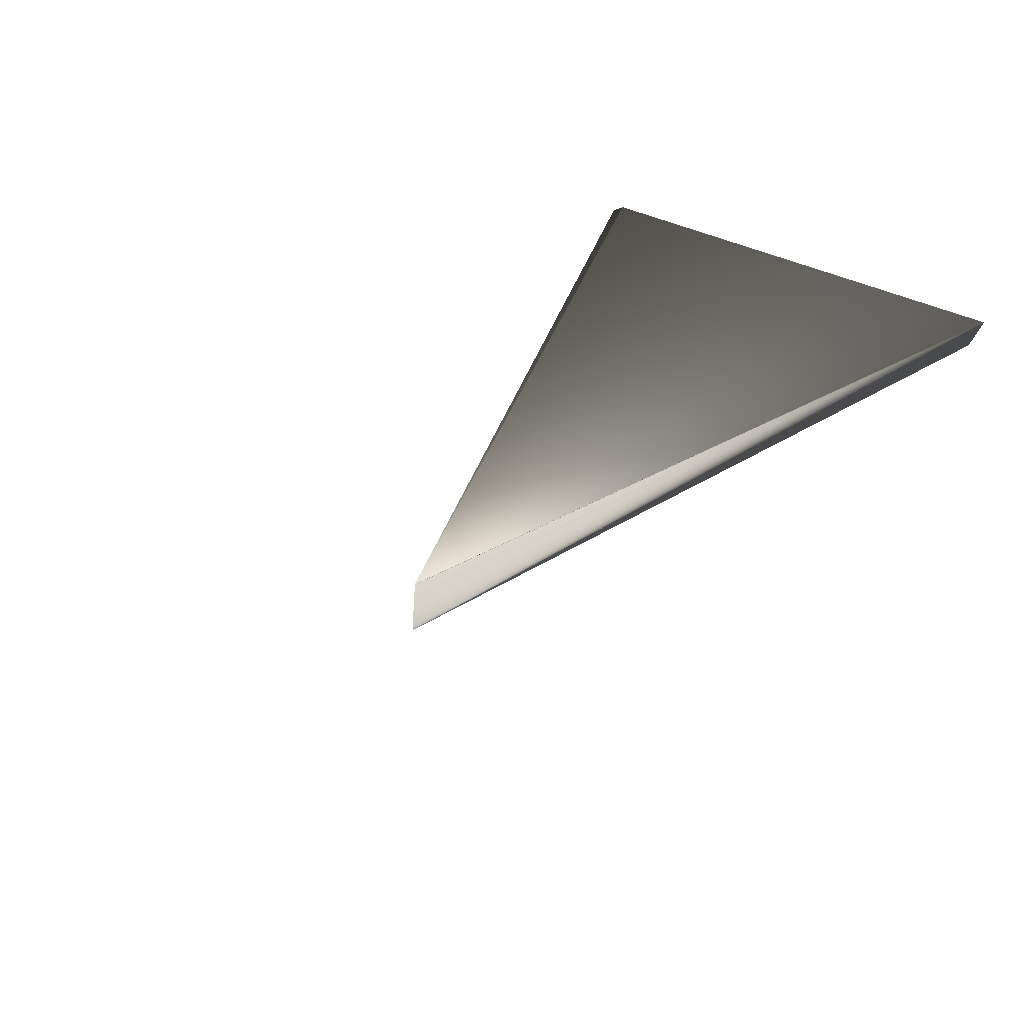
<metadata>
{"format":"obj","ext":"obj","renderer":"f3d","projection":"perspective","resolution":1024,"background":"white","views":[{"elev":7.3,"azim":12.5,"up":"+Y"}]}
</metadata>
<code>
v 0.1149 0.06327 0.8216
v 0.08424 0.03051 0.07368
v 0.08428 0.03058 0.0736
v -0.03564 -0.01291 0.04609
v -0.03559 -0.01291 0.04612
v 0.1149 0.06337 0.8215
v 0.08433 0.03065 0.07352
v -0.03554 -0.01292 0.04616
v 0.1149 0.06346 0.8215
v 0.08437 0.03072 0.07344
v -0.0355 -0.01293 0.04619
v 0.1149 0.06356 0.8215
v 0.08442 0.0308 0.07335
v -0.03545 -0.01293 0.04623
v 0.1149 0.06365 0.8214
v 0.08446 0.03087 0.07327
v -0.0354 -0.01294 0.04626
v 0.1149 0.06375 0.8214
v 0.08451 0.03094 0.07319
v -0.03535 -0.01294 0.0463
v 0.1149 0.06384 0.8213
v 0.08456 0.03101 0.07311
v -0.03531 -0.01295 0.04633
v 0.1149 0.06394 0.8213
v 0.0846 0.03108 0.07302
v -0.03526 -0.01295 0.04636
v 0.1149 0.06403 0.8212
v 0.08465 0.03115 0.07294
v -0.03521 -0.01296 0.0464
v 0.1149 0.06413 0.8212
v 0.08469 0.03122 0.07286
v -0.03517 -0.01297 0.04643
v 0.1149 0.06422 0.8212
v 0.08474 0.0313 0.07278
v -0.03512 -0.01297 0.04647
v 0.1149 0.06432 0.8211
v 0.08478 0.03137 0.07269
v -0.03507 -0.01298 0.0465
v 0.1149 0.06441 0.8211
v 0.08483 0.03144 0.07261
v -0.03502 -0.01298 0.04654
v 0.1149 0.06451 0.821
v 0.08487 0.03151 0.07253
v -0.03497 -0.01299 0.04657
v 0.1148 0.0646 0.821
v 0.08492 0.03158 0.07244
v -0.03493 -0.01299 0.04661
v 0.1148 0.0647 0.821
v 0.08496 0.03166 0.07236
v -0.03488 -0.013 0.04664
v 0.1148 0.06479 0.8209
v 0.085 0.03173 0.07228
v -0.03483 -0.013 0.04667
v 0.1148 0.06488 0.8209
v 0.08505 0.0318 0.07219
v -0.03478 -0.013 0.04671
v 0.1148 0.06498 0.8208
v 0.08509 0.03187 0.07211
v -0.03474 -0.01301 0.04674
v 0.1148 0.06507 0.8208
v 0.08514 0.03194 0.07203
v -0.03469 -0.01302 0.04677
v 0.1148 0.06517 0.8207
v 0.08518 0.03201 0.07194
v -0.03464 -0.01302 0.04681
v 0.1148 0.06526 0.8207
v 0.08522 0.03209 0.07186
v -0.03459 -0.01302 0.04684
v 0.1148 0.06535 0.8207
v 0.08527 0.03216 0.07177
v -0.03455 -0.01303 0.04688
v 0.1148 0.06545 0.8206
v 0.08531 0.03223 0.07169
v -0.0345 -0.01303 0.04691
v 0.1148 0.06554 0.8206
v 0.08535 0.0323 0.07161
v -0.03445 -0.01304 0.04695
v 0.1148 0.06564 0.8205
v 0.08539 0.03237 0.07152
v -0.0344 -0.01304 0.04698
v 0.1148 0.06573 0.8205
v 0.08544 0.03245 0.07144
v -0.03435 -0.01305 0.04701
v 0.1148 0.06582 0.8204
v 0.08548 0.03252 0.07135
v -0.03431 -0.01305 0.04705
v 0.1148 0.06592 0.8204
v 0.08552 0.03259 0.07127
v -0.03426 -0.01305 0.04708
v 0.1148 0.06601 0.8204
v 0.08557 0.03266 0.07118
v -0.03421 -0.01306 0.04711
v 0.1148 0.0661 0.8203
v 0.08561 0.03273 0.0711
v -0.03416 -0.01306 0.04715
v 0.1148 0.0662 0.8203
v 0.08565 0.03281 0.07102
v -0.03411 -0.01307 0.04718
v 0.1148 0.06629 0.8202
v 0.08569 0.03288 0.07093
v -0.03407 -0.01307 0.04721
v 0.1148 0.06638 0.8202
v 0.08573 0.03295 0.07085
v -0.03402 -0.01307 0.04725
v 0.1148 0.06648 0.8201
v 0.08578 0.03302 0.07076
v -0.03397 -0.01308 0.04728
v 0.1148 0.06657 0.8201
v 0.08582 0.03309 0.07068
v -0.03392 -0.01308 0.04731
v 0.1147 0.06666 0.82
v 0.08586 0.03317 0.07059
v -0.03387 -0.01308 0.04735
v 0.1147 0.06675 0.82
v 0.0859 0.03324 0.07051
v -0.03383 -0.01309 0.04738
v 0.1147 0.06685 0.82
v 0.08594 0.03331 0.07042
v -0.03378 -0.01309 0.04741
v 0.1147 0.06694 0.8199
v 0.08598 0.03338 0.07034
v -0.03373 -0.0131 0.04745
v 0.1147 0.06703 0.8199
v 0.08602 0.03346 0.07025
v -0.03368 -0.0131 0.04748
v 0.1147 0.06713 0.8198
v 0.08606 0.03353 0.07017
v -0.03363 -0.0131 0.04751
v 0.1147 0.06722 0.8198
v 0.0861 0.0336 0.07008
v -0.03358 -0.01311 0.04755
v 0.1147 0.06731 0.8197
v 0.08614 0.03367 0.07
v -0.03354 -0.01311 0.04758
v 0.1147 0.0674 0.8197
v 0.08618 0.03375 0.06991
v -0.03349 -0.01311 0.04761
v 0.1147 0.06749 0.8196
v 0.08622 0.03382 0.06983
v -0.03344 -0.01311 0.04764
v 0.1147 0.06759 0.8196
v 0.08626 0.03389 0.06974
v -0.03339 -0.01312 0.04768
v 0.1147 0.06768 0.8195
v 0.0863 0.03396 0.06966
v -0.03334 -0.01312 0.04771
v 0.1147 0.06777 0.8195
v 0.08634 0.03404 0.06957
v -0.03329 -0.01312 0.04774
v 0.1147 0.06786 0.8194
v 0.08638 0.03411 0.06949
v -0.03324 -0.01313 0.04778
v 0.1147 0.06795 0.8194
v 0.08642 0.03418 0.0694
v -0.0332 -0.01313 0.04781
v 0.08645 0.03425 0.06932
v -0.03315 -0.01313 0.04784
v 0.08649 0.03432 0.06924
v -0.0331 -0.01313 0.04787
v 0.08653 0.03438 0.06916
v -0.03306 -0.01314 0.0479
v 0.08656 0.03445 0.06908
v -0.03301 -0.01314 0.04793
v 0.08659 0.03451 0.069
v -0.03297 -0.01314 0.04796
v 0.08663 0.03457 0.06893
v -0.03293 -0.01314 0.04798
v 0.08666 0.03463 0.06886
v -0.03289 -0.01314 0.04801
v 0.08669 0.03469 0.06879
v -0.03285 -0.01315 0.04804
v 0.08672 0.03475 0.06872
v -0.03281 -0.01315 0.04806
v 0.08675 0.03481 0.06865
v -0.03277 -0.01315 0.04809
v 0.08678 0.03486 0.06859
v -0.03273 -0.01315 0.04811
v 0.0868 0.03492 0.06852
v -0.0327 -0.01315 0.04814
v 0.08683 0.03497 0.06846
v -0.03266 -0.01315 0.04816
v 0.08686 0.03502 0.0684
v -0.03263 -0.01316 0.04818
v 0.08688 0.03507 0.06834
v -0.03259 -0.01316 0.0482
v 0.08691 0.03512 0.06828
v -0.03256 -0.01316 0.04822
v 0.08693 0.03516 0.06823
v -0.03253 -0.01316 0.04825
v 0.08695 0.03521 0.06817
v -0.0325 -0.01316 0.04827
v 0.08697 0.03525 0.06812
v -0.03247 -0.01316 0.04829
v 0.087 0.03529 0.06807
v -0.03244 -0.01316 0.0483
v 0.08701 0.03533 0.06802
v -0.03241 -0.01316 0.04832
v 0.08704 0.03537 0.06797
v -0.03239 -0.01316 0.04834
v 0.08705 0.03541 0.06793
v -0.03236 -0.01316 0.04835
v 0.08707 0.03545 0.06789
v -0.03234 -0.01316 0.04837
v 0.08709 0.03548 0.06784
v -0.03231 -0.01316 0.04838
v 0.08711 0.03552 0.0678
v -0.03229 -0.01317 0.0484
v 0.08712 0.03555 0.06777
v -0.03227 -0.01317 0.04841
v 0.08714 0.03558 0.06773
v -0.03225 -0.01317 0.04843
v 0.08715 0.03561 0.06769
v -0.03223 -0.01317 0.04844
v 0.08716 0.03564 0.06766
v -0.03221 -0.01317 0.04845
v 0.08718 0.03566 0.06763
v -0.03219 -0.01317 0.04846
v 0.08719 0.03569 0.0676
v -0.03217 -0.01317 0.04847
v 0.0872 0.03571 0.06757
v -0.03216 -0.01317 0.04848
v 0.08721 0.03573 0.06754
v -0.03214 -0.01317 0.04849
v 0.08722 0.03575 0.06752
v -0.03213 -0.01317 0.0485
v 0.08723 0.03577 0.0675
v -0.03212 -0.01317 0.04851
v 0.08724 0.03579 0.06748
v -0.03211 -0.01317 0.04852
v 0.08725 0.0358 0.06746
v -0.03209 -0.01317 0.04852
v 0.08725 0.03582 0.06744
v -0.03208 -0.01317 0.04853
v 0.08726 0.03583 0.06742
v -0.03208 -0.01317 0.04854
v 0.08726 0.03584 0.06741
v -0.03207 -0.01317 0.04854
v 0.08727 0.03585 0.0674
v -0.03206 -0.01317 0.04855
v 0.08727 0.03586 0.06739
v -0.03206 -0.01317 0.04855
v 0.08728 0.03587 0.06738
v -0.03205 -0.01317 0.04855
v 0.08728 0.03587 0.06737
v -0.03205 -0.01317 0.04856
v 0.08728 0.03588 0.06737
v -0.03204 -0.01317 0.04856
v 0.08728 0.03588 0.06736
v -0.03204 -0.01317 0.04856
v 0.08728 0.03588 0.06736
v 0.000431 -0.001049 0
v 0.002039 0.000838 -0.00309
v -0.02086 0.05759 0
v -0.02089 0.05758 0
v 0.1145 0.07019 0.8182
v -0.02328 0.05663 0
v -0.001854 -0.000762 0
v -0.02092 0.05756 0
v -0.02096 0.05755 0
v -0.02099 0.05754 0
v -0.02102 0.05753 0
v -0.02106 0.05752 0
v -0.02109 0.05751 0
v -0.02112 0.05749 0
v -0.02116 0.05748 0
v -0.02119 0.05747 0
v -0.02122 0.05746 0
v -0.02125 0.05744 0
v -0.02129 0.05743 0
v -0.02132 0.05742 0
v -0.02135 0.05741 0
v -0.02139 0.0574 0
v -0.02142 0.05738 0
v -0.02145 0.05737 0
v -0.02148 0.05736 0
v -0.02152 0.05735 0
v -0.02155 0.05733 0
v -0.02158 0.05732 0
v -0.02161 0.05731 0
v -0.02165 0.0573 0
v -0.02168 0.05729 0
v -0.02171 0.05727 0
v -0.02175 0.05726 0
v -0.02178 0.05725 0
v -0.02181 0.05724 0
v -0.02184 0.05722 0
v -0.02187 0.05721 0
v -0.02191 0.0572 0
v -0.02194 0.05718 0
v -0.02197 0.05717 0
v -0.02201 0.05716 0
v -0.02204 0.05715 0
v -0.02207 0.05713 0
v -0.0221 0.05712 0
v -0.02214 0.05711 0
v -0.02217 0.05709 0
v -0.0222 0.05708 0
v -0.02223 0.05707 0
v -0.02227 0.05706 0
v -0.0223 0.05704 0
v -0.02233 0.05703 0
v -0.02236 0.05702 0
v -0.0224 0.05701 0
v -0.02243 0.05699 0
v -0.02246 0.05698 0
v -0.02249 0.05697 0
v 0.1147 0.06804 0.8193
v 0.1147 0.06813 0.8193
v 0.1147 0.06822 0.8193
v 0.1147 0.0683 0.8192
v 0.1147 0.06838 0.8192
v 0.1147 0.06846 0.8191
v 0.1146 0.06854 0.8191
v 0.1146 0.06862 0.819
v 0.1146 0.06869 0.819
v 0.1146 0.06877 0.819
v 0.1146 0.06884 0.8189
v 0.1146 0.06891 0.8189
v 0.1146 0.06897 0.8189
v 0.1146 0.06904 0.8188
v 0.1146 0.0691 0.8188
v 0.1146 0.06917 0.8188
v 0.1146 0.06923 0.8187
v 0.1146 0.06928 0.8187
v 0.1146 0.06934 0.8187
v 0.1146 0.0694 0.8186
v 0.1146 0.06945 0.8186
v 0.1146 0.0695 0.8186
v 0.1146 0.06955 0.8186
v 0.1146 0.0696 0.8185
v 0.1146 0.06964 0.8185
v 0.1146 0.06969 0.8185
v 0.1146 0.06973 0.8185
v 0.1146 0.06977 0.8184
v 0.1146 0.06981 0.8184
v 0.1146 0.06984 0.8184
v -0.02252 0.05695 0
v -0.02256 0.05694 0
v -0.02259 0.05693 0
v -0.02262 0.05692 0
v -0.02264 0.0569 0
v -0.02267 0.05689 0
v -0.0227 0.05688 0
v -0.02273 0.05687 0
v -0.02276 0.05686 0
v -0.02278 0.05685 0
v -0.02281 0.05684 0
v -0.02283 0.05683 0
v -0.02286 0.05682 0
v -0.02288 0.05681 0
v -0.0229 0.0568 0
v -0.02292 0.05679 0
v -0.02294 0.05678 0
v -0.02296 0.05677 0
v -0.02298 0.05676 0
v -0.023 0.05675 0
v -0.02302 0.05675 0
v -0.02304 0.05674 0
v -0.02306 0.05673 0
v -0.02307 0.05672 0
v -0.02309 0.05672 0
v -0.02311 0.05671 0
v -0.02312 0.0567 0
v -0.02313 0.0567 0
v -0.02315 0.05669 0
v -0.02316 0.05669 0
v 0.1145 0.06988 0.8184
v -0.02317 0.05668 0
v 0.1145 0.06991 0.8184
v -0.02319 0.05668 0
v 0.1145 0.06994 0.8183
v -0.0232 0.05667 0
v 0.1145 0.06997 0.8183
v -0.02321 0.05667 0
v 0.1145 0.07 0.8183
v -0.02321 0.05666 0
v 0.1145 0.07002 0.8183
v -0.02322 0.05666 0
v 0.1145 0.07005 0.8183
v -0.02323 0.05666 0
v 0.1145 0.07007 0.8183
v -0.02324 0.05665 0
v 0.1145 0.07009 0.8183
v -0.02325 0.05665 0
v 0.1145 0.07011 0.8183
v -0.02325 0.05665 0
v 0.1145 0.07012 0.8183
v -0.02326 0.05664 0
v 0.1145 0.07014 0.8182
v -0.02327 0.05664 0
v 0.1145 0.07015 0.8182
v -0.02327 0.05664 0
v 0.1145 0.07016 0.8182
v -0.02327 0.05664 0
v 0.1145 0.07017 0.8182
v -0.02328 0.05664 0
v 0.1145 0.07018 0.8182
v -0.02328 0.05664 0
v 0.1145 0.07018 0.8182
f 1 2 3
f 1 4 5
f 1 6 4
f 1 3 7
f 1 5 8
f 1 9 6
f 1 7 10
f 1 8 11
f 1 12 9
f 1 10 13
f 1 11 14
f 1 15 12
f 1 13 16
f 1 14 17
f 1 18 15
f 1 16 19
f 1 17 20
f 1 21 18
f 1 19 22
f 1 20 23
f 1 24 21
f 1 22 25
f 1 23 26
f 1 27 24
f 1 25 28
f 1 26 29
f 1 30 27
f 1 28 31
f 1 29 32
f 1 33 30
f 1 31 34
f 1 32 35
f 1 36 33
f 1 34 37
f 1 35 38
f 1 39 36
f 1 37 40
f 1 38 41
f 1 42 39
f 1 40 43
f 1 41 44
f 1 45 42
f 1 43 46
f 1 44 47
f 1 48 45
f 1 46 49
f 1 47 50
f 1 51 48
f 1 49 52
f 1 50 53
f 1 54 51
f 1 52 55
f 1 53 56
f 1 57 54
f 1 55 58
f 1 56 59
f 1 60 57
f 1 58 61
f 1 59 62
f 1 63 60
f 1 61 64
f 1 62 65
f 1 66 63
f 1 64 67
f 1 65 68
f 1 69 66
f 1 67 70
f 1 68 71
f 1 72 69
f 1 70 73
f 1 71 74
f 1 75 72
f 1 73 76
f 1 74 77
f 1 78 75
f 1 76 79
f 1 77 80
f 1 81 78
f 1 79 82
f 1 80 83
f 1 84 81
f 1 82 85
f 1 83 86
f 1 87 84
f 1 85 88
f 1 86 89
f 1 90 87
f 1 88 91
f 1 89 92
f 1 93 90
f 1 91 94
f 1 92 95
f 1 96 93
f 1 94 97
f 1 95 98
f 1 99 96
f 1 97 100
f 1 98 101
f 1 102 99
f 1 100 103
f 1 101 104
f 1 105 102
f 1 103 106
f 1 104 107
f 1 108 105
f 1 106 109
f 1 107 110
f 1 111 108
f 1 109 112
f 1 110 113
f 1 114 111
f 1 112 115
f 1 113 116
f 1 117 114
f 1 115 118
f 1 116 119
f 1 120 117
f 1 118 121
f 1 119 122
f 1 123 120
f 1 121 124
f 1 122 125
f 1 126 123
f 1 124 127
f 1 125 128
f 1 129 126
f 1 127 130
f 1 128 131
f 1 132 129
f 1 130 133
f 1 131 134
f 1 135 132
f 1 133 136
f 1 134 137
f 1 138 135
f 1 136 139
f 1 137 140
f 1 141 138
f 1 139 142
f 1 140 143
f 1 144 141
f 1 142 145
f 1 143 146
f 1 147 144
f 1 145 148
f 1 146 149
f 1 150 147
f 1 148 151
f 1 149 152
f 1 153 150
f 1 151 154
f 1 152 155
f 1 154 156
f 1 155 157
f 1 156 158
f 1 157 159
f 1 158 160
f 1 159 161
f 1 160 162
f 1 161 163
f 1 162 164
f 1 163 165
f 1 164 166
f 1 165 167
f 1 166 168
f 1 167 169
f 1 168 170
f 1 169 171
f 1 170 172
f 1 171 173
f 1 172 174
f 1 173 175
f 1 174 176
f 1 175 177
f 1 176 178
f 1 177 179
f 1 178 180
f 1 179 181
f 1 180 182
f 1 181 183
f 1 182 184
f 1 183 185
f 1 184 186
f 1 185 187
f 1 186 188
f 1 187 189
f 1 188 190
f 1 189 191
f 1 190 192
f 1 191 193
f 1 192 194
f 1 193 195
f 1 194 196
f 1 195 197
f 1 196 198
f 1 197 199
f 1 198 200
f 1 199 201
f 1 200 202
f 1 201 203
f 1 202 204
f 1 203 205
f 1 204 206
f 1 205 207
f 1 206 208
f 1 207 209
f 1 208 210
f 1 209 211
f 1 210 212
f 1 211 213
f 1 212 214
f 1 213 215
f 1 214 216
f 1 215 217
f 1 216 218
f 1 217 219
f 1 218 220
f 1 219 221
f 1 220 222
f 1 221 223
f 1 222 224
f 1 223 225
f 1 224 226
f 1 225 227
f 1 226 228
f 1 227 229
f 1 228 230
f 1 229 231
f 1 230 232
f 1 231 233
f 1 232 234
f 1 233 235
f 1 234 236
f 1 235 237
f 1 236 238
f 1 237 239
f 1 238 240
f 1 239 241
f 1 240 242
f 1 241 243
f 1 242 244
f 1 243 245
f 1 244 246
f 1 245 247
f 1 246 248
f 1 247 249
f 1 248 250
f 1 250 153
f 1 249 2
f 2 249 251
f 2 252 3
f 2 251 252
f 253 254 255
f 253 255 250
f 253 250 252
f 253 252 254
f 4 6 9
f 4 9 12
f 4 12 15
f 4 15 18
f 4 18 21
f 4 21 24
f 4 24 27
f 4 27 30
f 4 30 33
f 4 33 36
f 4 36 39
f 4 39 42
f 4 42 45
f 4 45 48
f 4 48 51
f 4 51 54
f 4 54 57
f 4 57 60
f 4 60 255
f 4 255 256
f 4 256 257
f 4 257 251
f 4 251 5
f 3 252 7
f 254 258 255
f 254 252 258
f 5 251 8
f 7 252 10
f 258 259 255
f 258 252 259
f 8 251 11
f 10 252 13
f 259 260 255
f 259 252 260
f 11 251 14
f 13 252 16
f 260 261 255
f 260 252 261
f 14 251 17
f 16 252 19
f 261 262 255
f 261 252 262
f 17 251 20
f 19 252 22
f 262 263 255
f 262 252 263
f 20 251 23
f 22 252 25
f 263 264 255
f 263 252 264
f 23 251 26
f 25 252 28
f 264 265 255
f 264 252 265
f 26 251 29
f 28 252 31
f 265 266 255
f 265 252 266
f 29 251 32
f 31 252 34
f 266 267 255
f 266 252 267
f 32 251 35
f 34 252 37
f 267 268 255
f 267 252 268
f 35 251 38
f 37 252 40
f 268 269 255
f 268 252 269
f 38 251 41
f 40 252 43
f 269 270 255
f 269 252 270
f 41 251 44
f 43 252 46
f 270 271 255
f 270 252 271
f 44 251 47
f 46 252 49
f 271 272 255
f 271 252 272
f 47 251 50
f 49 252 52
f 272 273 255
f 272 252 273
f 50 251 53
f 52 252 55
f 273 274 255
f 273 252 274
f 53 251 56
f 55 252 58
f 274 275 255
f 274 252 275
f 56 251 59
f 60 63 255
f 58 252 61
f 275 276 255
f 275 252 276
f 59 251 62
f 63 66 255
f 61 252 64
f 276 277 255
f 276 252 277
f 62 251 65
f 66 69 255
f 64 252 67
f 277 278 255
f 277 252 278
f 65 251 68
f 69 72 255
f 67 252 70
f 278 279 255
f 278 252 279
f 68 251 71
f 72 75 255
f 70 252 73
f 279 280 255
f 279 252 280
f 71 251 74
f 75 78 255
f 73 252 76
f 280 281 255
f 280 252 281
f 74 251 77
f 78 81 255
f 76 252 79
f 281 282 255
f 281 252 282
f 77 251 80
f 81 84 255
f 79 252 82
f 282 283 255
f 282 252 283
f 80 251 83
f 84 87 255
f 82 252 85
f 283 284 255
f 283 252 284
f 83 251 86
f 87 90 255
f 85 252 88
f 284 285 255
f 284 252 285
f 86 251 89
f 90 93 255
f 88 252 91
f 285 286 255
f 285 252 286
f 89 251 92
f 93 96 255
f 91 252 94
f 286 287 255
f 286 252 287
f 92 251 95
f 96 99 255
f 94 252 97
f 287 288 255
f 287 252 288
f 95 251 98
f 99 102 255
f 97 252 100
f 288 289 255
f 288 252 289
f 98 251 101
f 102 105 255
f 100 252 103
f 289 290 255
f 289 252 290
f 101 251 104
f 105 108 255
f 103 252 106
f 290 291 255
f 290 252 291
f 104 251 107
f 108 111 255
f 106 252 109
f 291 292 255
f 291 252 292
f 107 251 110
f 111 114 255
f 109 252 112
f 292 293 255
f 292 252 293
f 110 251 113
f 114 117 255
f 112 252 115
f 293 294 255
f 293 252 294
f 113 251 116
f 117 120 255
f 115 252 118
f 294 295 255
f 294 252 295
f 116 251 119
f 120 123 255
f 118 252 121
f 295 296 255
f 295 252 296
f 119 251 122
f 123 126 255
f 121 252 124
f 296 297 255
f 296 252 297
f 122 251 125
f 126 129 255
f 124 252 127
f 297 298 255
f 297 252 298
f 125 251 128
f 129 132 255
f 127 252 130
f 298 299 255
f 298 252 299
f 128 251 131
f 132 135 255
f 130 252 133
f 299 300 255
f 299 252 300
f 131 251 134
f 135 138 255
f 133 252 136
f 300 301 255
f 300 252 301
f 134 251 137
f 138 141 255
f 136 252 139
f 301 302 255
f 301 252 302
f 137 251 140
f 141 144 255
f 139 252 142
f 302 303 255
f 302 252 303
f 140 251 143
f 144 147 255
f 142 252 145
f 303 304 255
f 303 252 304
f 143 251 146
f 147 150 255
f 145 252 148
f 304 305 255
f 304 252 305
f 146 251 149
f 150 153 255
f 148 252 151
f 305 306 255
f 305 252 306
f 149 251 152
f 153 307 308
f 153 308 309
f 153 309 310
f 153 310 311
f 153 311 312
f 153 312 313
f 153 313 314
f 153 314 315
f 153 315 316
f 153 316 317
f 153 317 318
f 153 318 319
f 153 319 320
f 153 320 321
f 153 321 322
f 153 322 323
f 153 323 324
f 153 324 325
f 153 325 326
f 153 326 327
f 153 327 328
f 153 328 329
f 153 329 330
f 153 330 331
f 153 331 332
f 153 332 333
f 153 333 334
f 153 334 335
f 153 335 336
f 153 336 255
f 153 250 307
f 151 252 154
f 306 337 255
f 306 252 337
f 152 251 155
f 307 250 308
f 154 252 156
f 337 338 255
f 337 252 338
f 155 251 157
f 308 250 309
f 156 252 158
f 338 339 255
f 338 252 339
f 157 251 159
f 309 250 310
f 158 252 160
f 339 340 255
f 339 252 340
f 159 251 161
f 310 250 311
f 160 252 162
f 340 341 255
f 340 252 341
f 161 251 163
f 311 250 312
f 162 252 164
f 341 342 255
f 341 252 342
f 163 251 165
f 312 250 313
f 164 252 166
f 342 343 255
f 342 252 343
f 165 251 167
f 313 250 314
f 166 252 168
f 343 344 255
f 343 252 344
f 167 251 169
f 314 250 315
f 168 252 170
f 344 345 255
f 344 252 345
f 169 251 171
f 315 250 316
f 170 252 172
f 345 346 255
f 345 252 346
f 171 251 173
f 316 250 317
f 172 252 174
f 346 347 255
f 346 252 347
f 173 251 175
f 317 250 318
f 174 252 176
f 347 348 255
f 347 252 348
f 175 251 177
f 318 250 319
f 176 252 178
f 348 349 255
f 348 252 349
f 177 251 179
f 319 250 320
f 178 252 180
f 349 350 255
f 349 252 350
f 179 251 181
f 320 250 321
f 180 252 182
f 350 351 255
f 350 252 351
f 181 251 183
f 321 250 322
f 182 252 184
f 351 352 255
f 351 252 352
f 183 251 185
f 322 250 323
f 184 252 186
f 352 353 255
f 352 252 353
f 185 251 187
f 323 250 324
f 186 252 188
f 353 354 255
f 353 252 354
f 187 251 189
f 324 250 325
f 188 252 190
f 354 355 255
f 354 252 355
f 189 251 191
f 325 250 326
f 190 252 192
f 355 356 255
f 355 252 356
f 191 251 193
f 326 250 327
f 192 252 194
f 356 357 255
f 356 252 357
f 193 251 195
f 327 250 328
f 194 252 196
f 357 358 255
f 357 252 358
f 195 251 197
f 328 250 329
f 196 252 198
f 358 359 255
f 358 252 359
f 197 251 199
f 329 250 330
f 198 252 200
f 359 360 255
f 359 252 360
f 199 251 201
f 330 250 331
f 200 252 202
f 360 361 255
f 360 252 361
f 201 251 203
f 331 250 332
f 202 252 204
f 361 362 255
f 361 252 362
f 203 251 205
f 332 250 333
f 204 252 206
f 362 363 255
f 362 252 363
f 205 251 207
f 333 250 334
f 206 252 208
f 363 364 255
f 363 252 364
f 207 251 209
f 334 250 335
f 208 252 210
f 364 365 255
f 364 252 365
f 209 251 211
f 335 250 336
f 210 252 212
f 365 366 255
f 365 252 366
f 211 251 213
f 336 367 255
f 336 250 367
f 212 252 214
f 366 368 255
f 366 252 368
f 213 251 215
f 367 369 255
f 367 250 369
f 214 252 216
f 368 370 255
f 368 252 370
f 215 251 217
f 369 371 255
f 369 250 371
f 216 252 218
f 370 372 255
f 370 252 372
f 217 251 219
f 371 373 255
f 371 250 373
f 218 252 220
f 372 374 255
f 372 252 374
f 219 251 221
f 373 375 255
f 373 250 375
f 220 252 222
f 374 376 255
f 374 252 376
f 221 251 223
f 375 377 255
f 375 250 377
f 222 252 224
f 376 378 255
f 376 252 378
f 223 251 225
f 377 379 255
f 377 250 379
f 224 252 226
f 378 380 255
f 378 252 380
f 225 251 227
f 379 381 255
f 379 250 381
f 226 252 228
f 380 382 255
f 380 252 382
f 227 251 229
f 381 383 255
f 381 250 383
f 228 252 230
f 382 384 255
f 382 252 384
f 229 251 231
f 383 385 255
f 383 250 385
f 230 252 232
f 384 386 255
f 384 252 386
f 231 251 233
f 385 387 255
f 385 250 387
f 232 252 234
f 386 388 255
f 386 252 388
f 233 251 235
f 387 389 255
f 387 250 389
f 234 252 236
f 388 390 255
f 388 252 390
f 235 251 237
f 389 391 255
f 389 250 391
f 236 252 238
f 390 392 255
f 390 252 392
f 237 251 239
f 391 393 255
f 391 250 393
f 238 252 240
f 392 394 255
f 392 252 394
f 239 251 241
f 393 395 255
f 393 250 395
f 240 252 242
f 394 396 255
f 394 252 396
f 241 251 243
f 395 397 255
f 395 250 397
f 242 252 244
f 396 398 255
f 396 252 398
f 243 251 245
f 397 399 255
f 397 250 399
f 244 252 246
f 398 256 255
f 398 252 256
f 245 251 247
f 399 250 255
f 246 252 248
f 247 251 249
f 248 252 250
f 256 252 257
f 252 251 257

</code>
